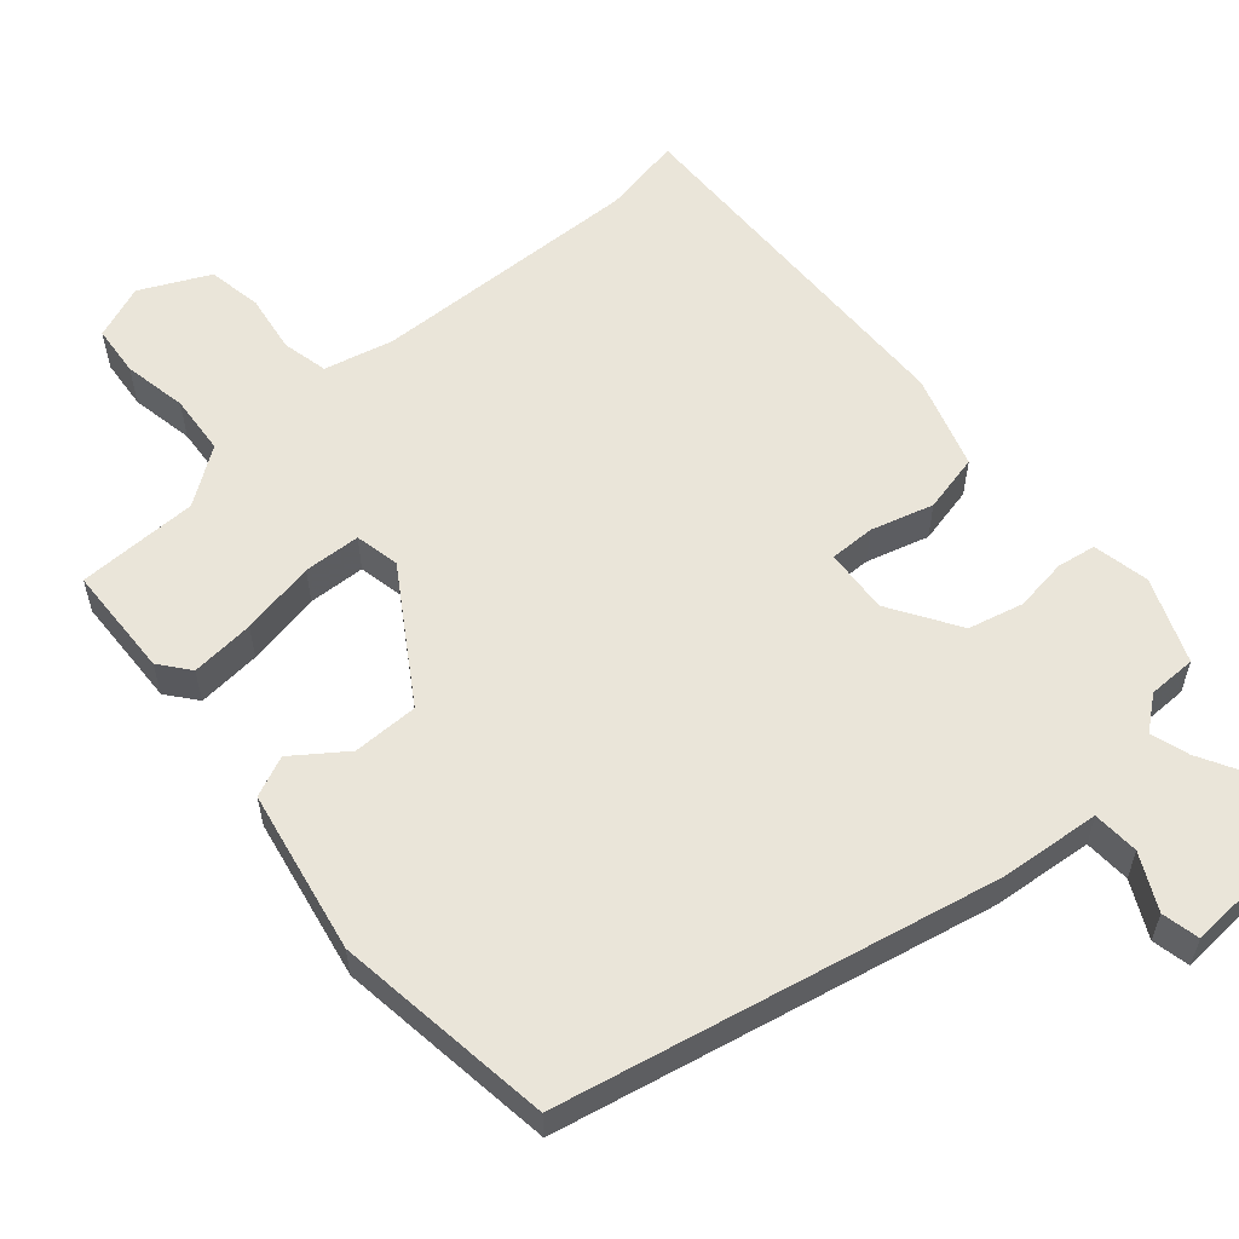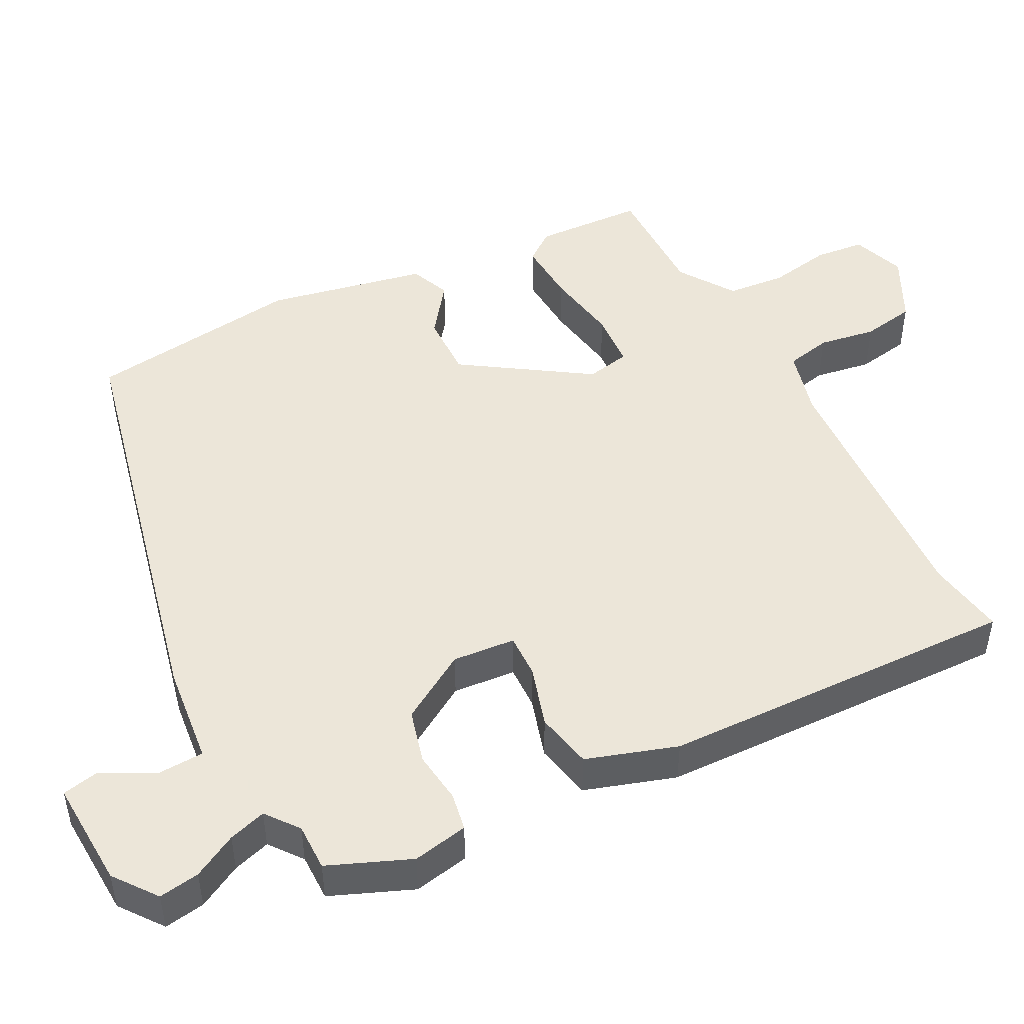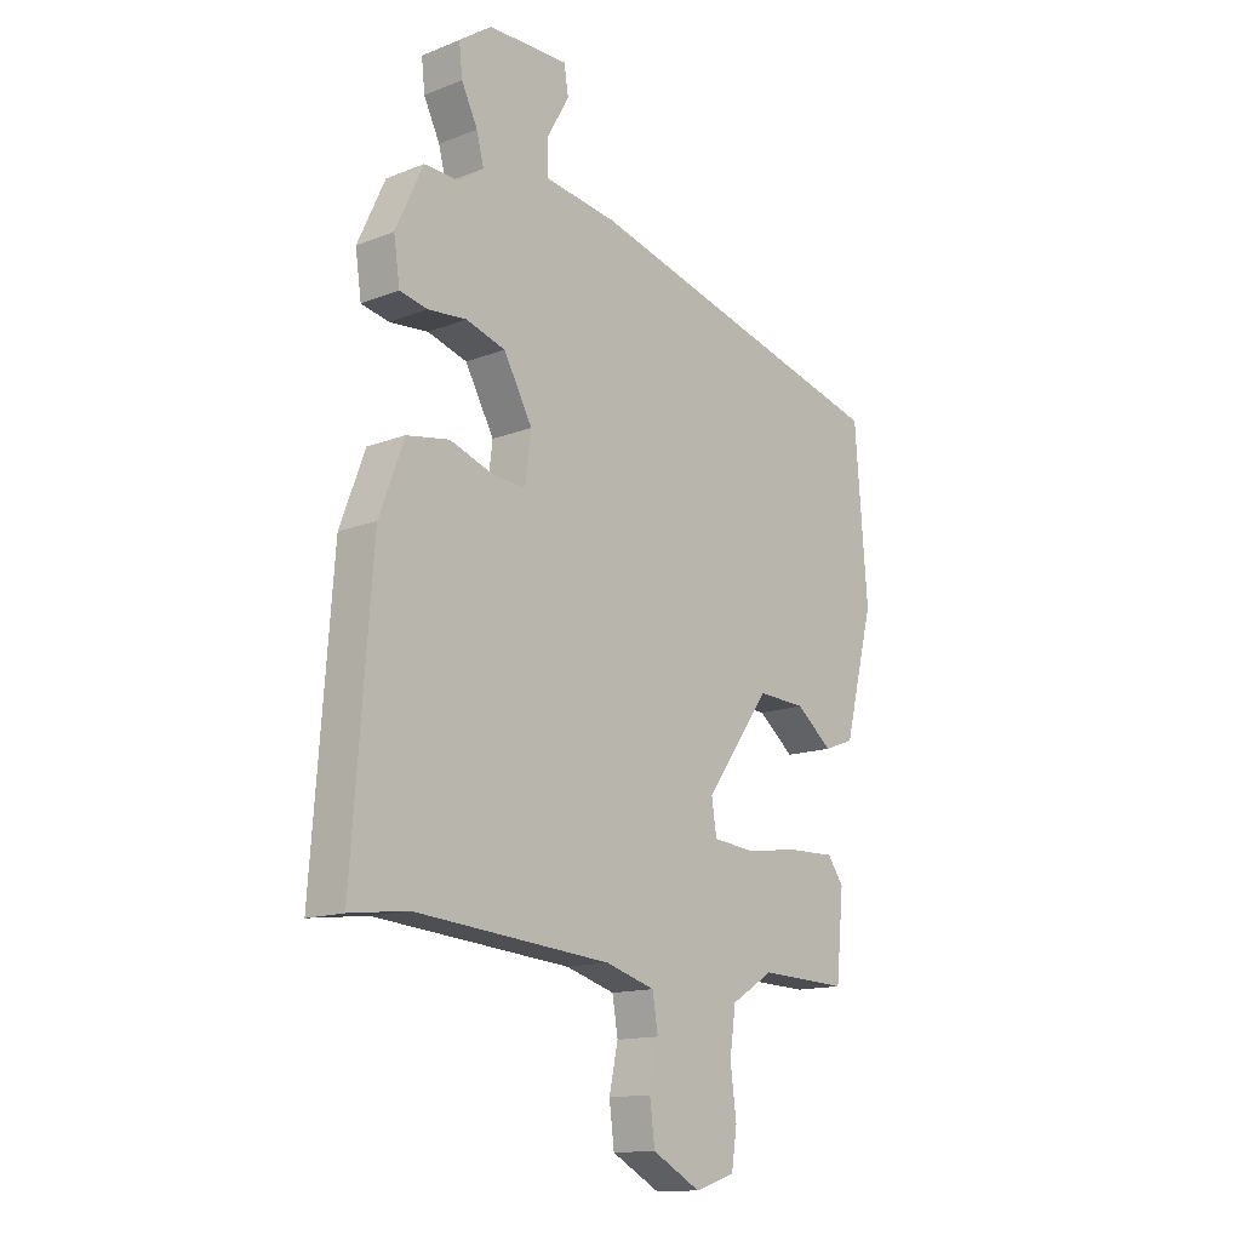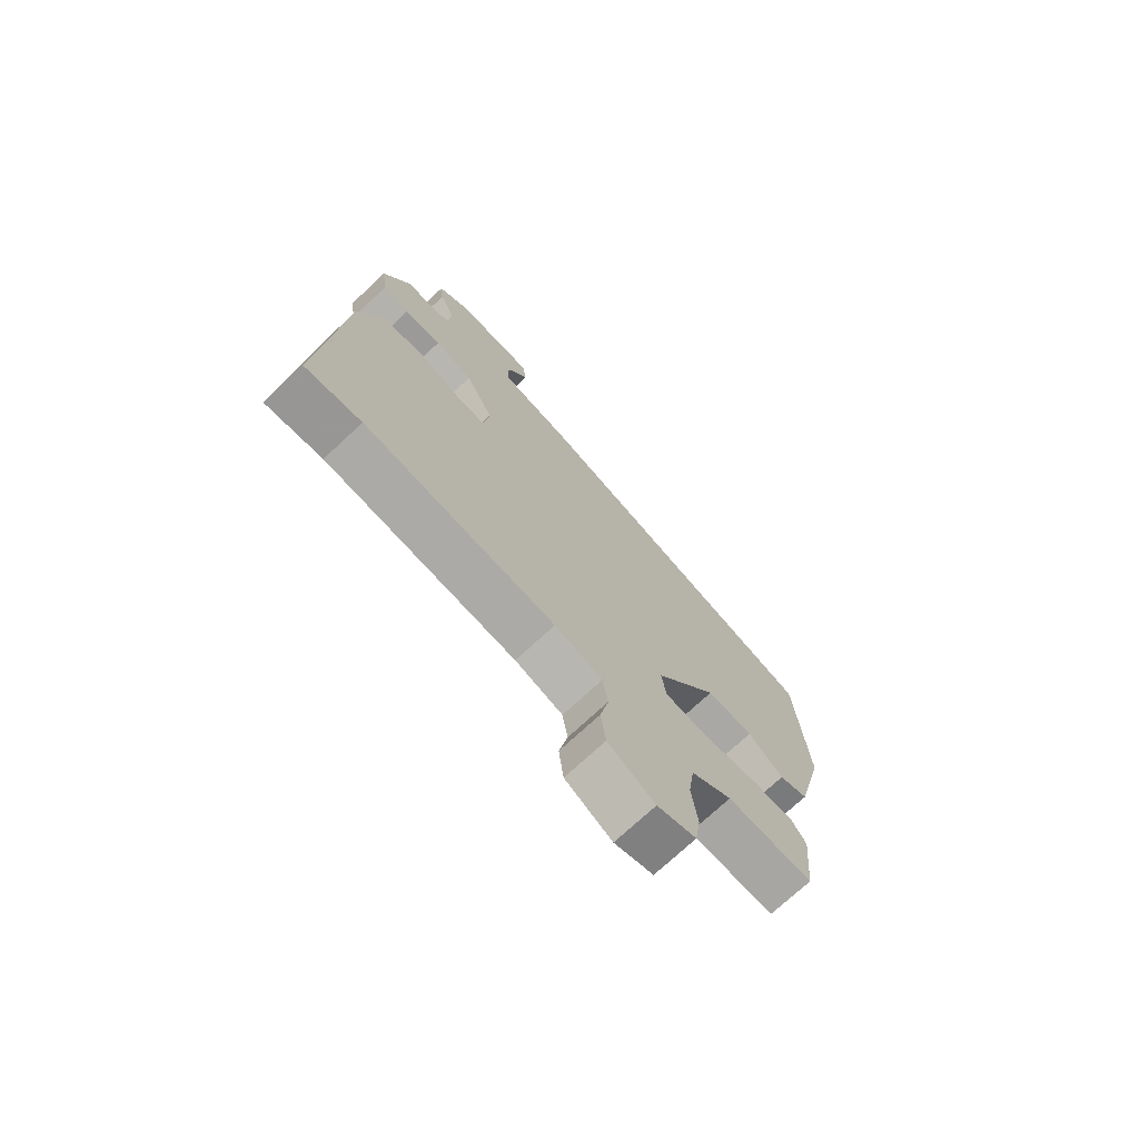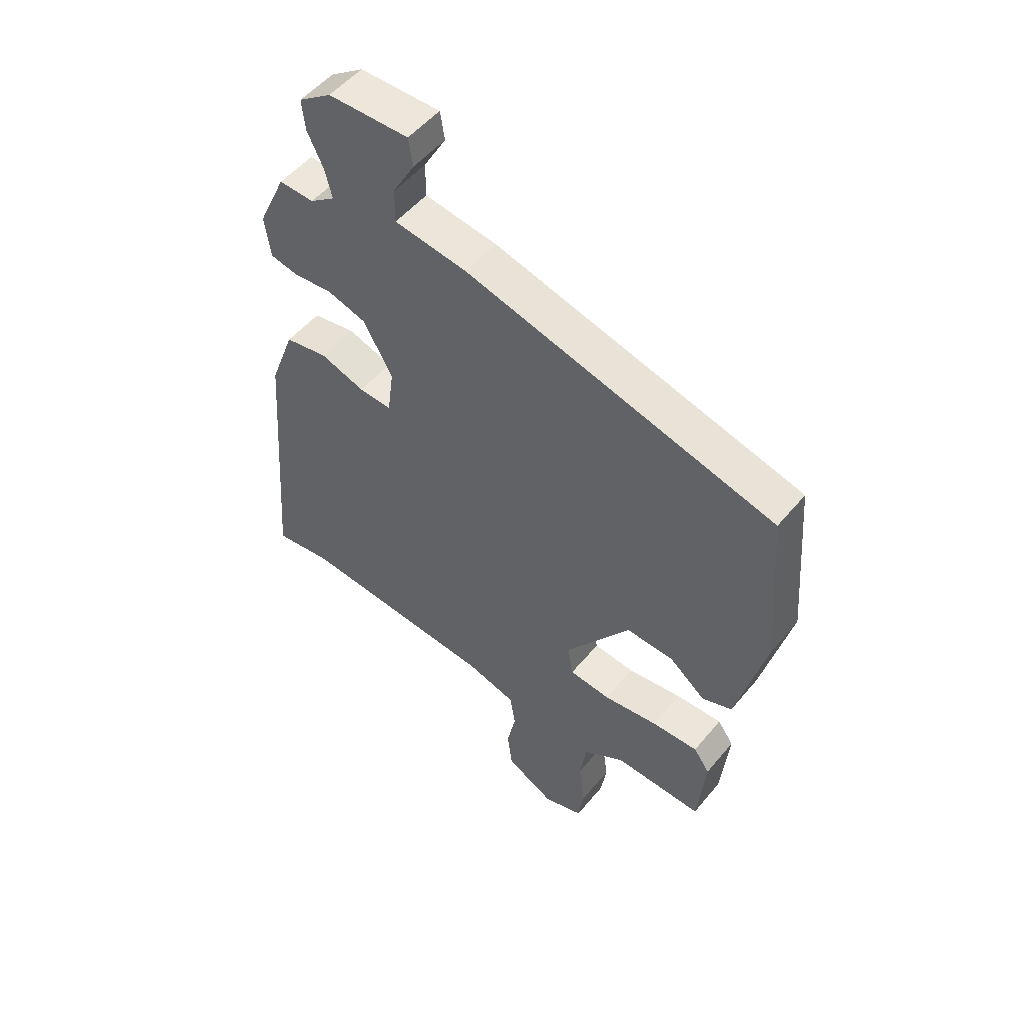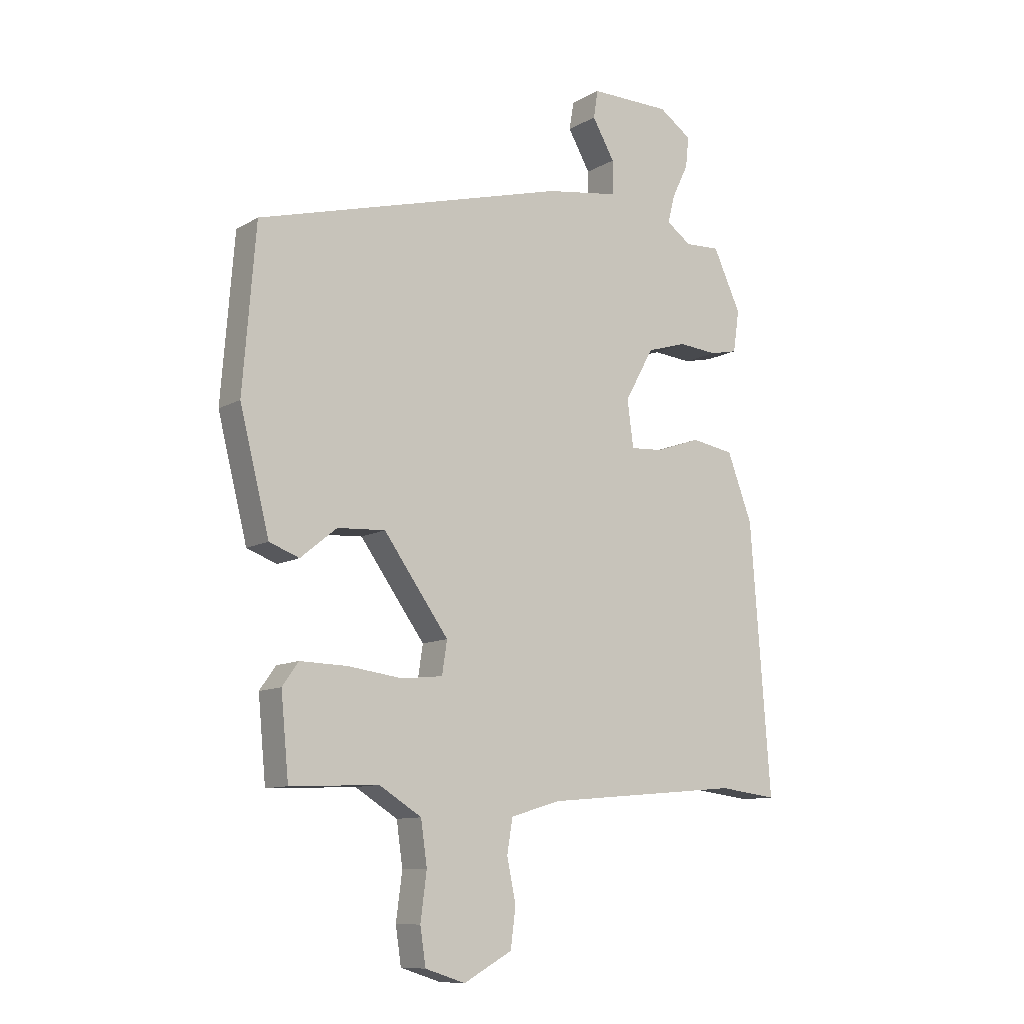
<metadata>
{"format":"obj","ext":"obj","renderer":"f3d","projection":"perspective","resolution":1024,"background":"white","views":[{"elev":58.4,"azim":-44.1,"up":"+Y"},{"elev":48.6,"azim":60.1,"up":"+Y"},{"elev":-13.8,"azim":131.2,"up":"+Z"},{"elev":-72.8,"azim":133.1,"up":"+Z"},{"elev":51.9,"azim":-141.7,"up":"+Z"},{"elev":-10.4,"azim":-35.3,"up":"+Z"}]}
</metadata>
<code>
v -0.443 0.07 -0.513
v -0.457 0.07 -0.367
v -0.428 0.07 -0.326
v -0.344 0.07 -0.328
v -0.245 0.07 -0.341
v -0.171 0.07 -0.333
v -0.162 0.07 -0.274
v -0.279 0.07 -0.112
v -0.365 0.07 -0.117
v -0.43 0.07 -0.17
v -0.484 0.07 -0.15
v -0.537 0.07 0.061
v -0.514 0.07 0.351
v 0.046 0.07 0.504
v 0.177 0.07 0.524
v 0.177 0.07 0.585
v 0.137 0.07 0.655
v 0.145 0.07 0.705
v 0.29 0.07 0.704
v 0.349 0.07 0.663
v 0.343 0.07 0.608
v 0.314 0.07 0.548
v 0.301 0.07 0.497
v 0.346 0.07 0.465
v 0.409 0.07 0.468
v 0.459 0.07 0.36
v 0.448 0.07 0.285
v 0.398 0.07 0.274
v 0.328 0.07 0.28
v 0.257 0.07 0.258
v 0.205 0.07 0.164
v 0.216 0.07 0.08
v 0.275 0.07 0.084
v 0.355 0.07 0.112
v 0.432 0.07 0.099
v 0.477 0.07 -0.021
v 0.513 0.07 -0.502
v 0.408 0.07 -0.489
v 0.053 0.07 -0.521
v -0.036 0.07 -0.548
v -0.046 0.07 -0.609
v -0.03 0.07 -0.685
v -0.039 0.07 -0.756
v -0.126 0.07 -0.804
v -0.198 0.07 -0.781
v -0.208 0.07 -0.715
v -0.197 0.07 -0.631
v -0.208 0.07 -0.553
v -0.284 0.07 -0.506
v -0.443 0 -0.513
v -0.457 0 -0.367
v -0.428 0 -0.326
v -0.344 0 -0.328
v -0.245 0 -0.341
v -0.171 0 -0.333
v -0.162 0 -0.274
v -0.279 0 -0.112
v -0.365 0 -0.117
v -0.43 0 -0.17
v -0.484 0 -0.15
v -0.537 0 0.061
v -0.514 0 0.351
v 0.046 0 0.504
v 0.177 0 0.524
v 0.177 0 0.585
v 0.137 0 0.655
v 0.145 0 0.705
v 0.29 0 0.704
v 0.349 0 0.663
v 0.343 0 0.608
v 0.314 0 0.548
v 0.301 0 0.497
v 0.346 0 0.465
v 0.409 0 0.468
v 0.459 0 0.36
v 0.448 0 0.285
v 0.398 0 0.274
v 0.328 0 0.28
v 0.257 0 0.258
v 0.205 0 0.164
v 0.216 0 0.08
v 0.275 0 0.084
v 0.355 0 0.112
v 0.432 0 0.099
v 0.477 0 -0.021
v 0.513 0 -0.502
v 0.408 0 -0.489
v 0.053 0 -0.521
v -0.036 0 -0.548
v -0.046 0 -0.609
v -0.03 0 -0.685
v -0.039 0 -0.756
v -0.126 0 -0.804
v -0.198 0 -0.781
v -0.208 0 -0.715
v -0.197 0 -0.631
v -0.208 0 -0.553
v -0.284 0 -0.506
f 44 45 46 47
f 44 47 48
f 41 42 43 44
f 40 41 44 48
f 39 40 48 49
f 35 36 37 38
f 33 34 35 38
f 32 33 38 39
f 31 32 39 49
f 26 27 28 29
f 24 25 26 29
f 23 24 29 30
f 19 20 21 22
f 19 22 23
f 16 17 18 19
f 15 16 19 23
f 9 10 11 12
f 8 9 12 13
f 7 8 13 14
f 2 3 4 5
f 2 5 6
f 1 2 6
f 49 1 6
f 31 49 6
f 15 23 30 31
f 14 15 31
f 6 7 14 31
f 96 95 94 93
f 97 96 93
f 93 92 91 90
f 97 93 90 89
f 98 97 89 88
f 87 86 85 84
f 87 84 83 82
f 88 87 82 81
f 98 88 81 80
f 78 77 76 75
f 78 75 74 73
f 79 78 73 72
f 71 70 69 68
f 72 71 68
f 68 67 66 65
f 72 68 65 64
f 61 60 59 58
f 62 61 58 57
f 63 62 57 56
f 54 53 52 51
f 55 54 51
f 55 51 50
f 55 50 98
f 55 98 80
f 80 79 72 64
f 80 64 63
f 80 63 56 55
f 1 50 51 2
f 2 51 52 3
f 3 52 53 4
f 4 53 54 5
f 5 54 55 6
f 6 55 56 7
f 7 56 57 8
f 8 57 58 9
f 9 58 59 10
f 10 59 60 11
f 11 60 61 12
f 12 61 62 13
f 13 62 63 14
f 14 63 64 15
f 15 64 65 16
f 16 65 66 17
f 17 66 67 18
f 18 67 68 19
f 19 68 69 20
f 20 69 70 21
f 21 70 71 22
f 22 71 72 23
f 23 72 73 24
f 24 73 74 25
f 25 74 75 26
f 26 75 76 27
f 27 76 77 28
f 28 77 78 29
f 29 78 79 30
f 30 79 80 31
f 31 80 81 32
f 32 81 82 33
f 33 82 83 34
f 34 83 84 35
f 35 84 85 36
f 36 85 86 37
f 37 86 87 38
f 38 87 88 39
f 39 88 89 40
f 40 89 90 41
f 41 90 91 42
f 42 91 92 43
f 43 92 93 44
f 44 93 94 45
f 45 94 95 46
f 46 95 96 47
f 47 96 97 48
f 48 97 98 49
f 49 98 50 1

</code>
